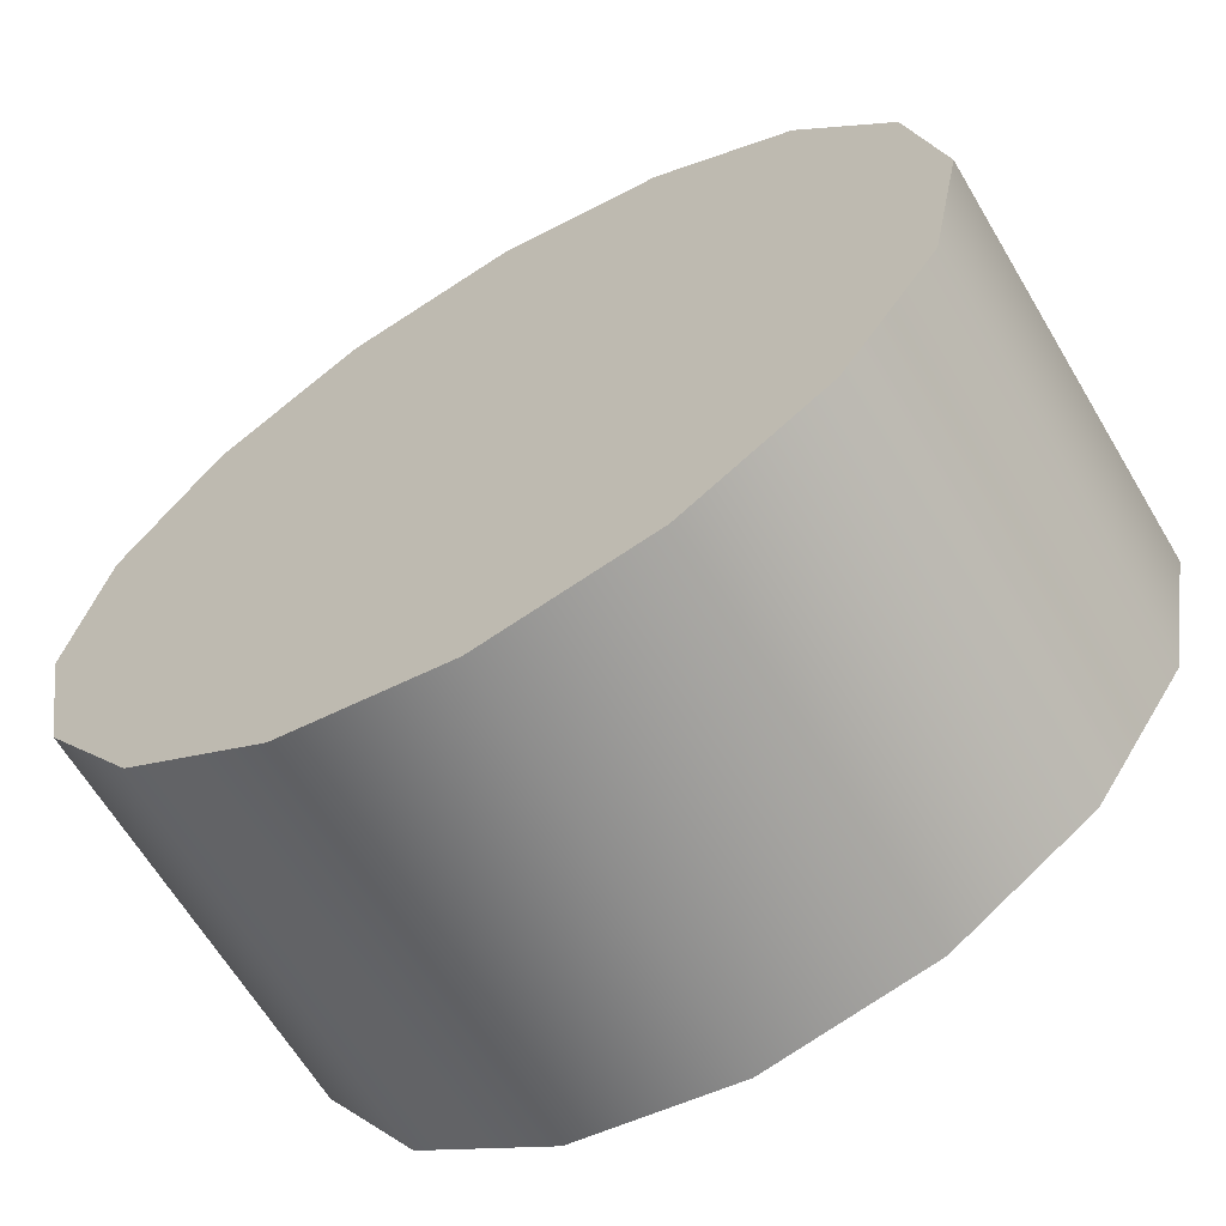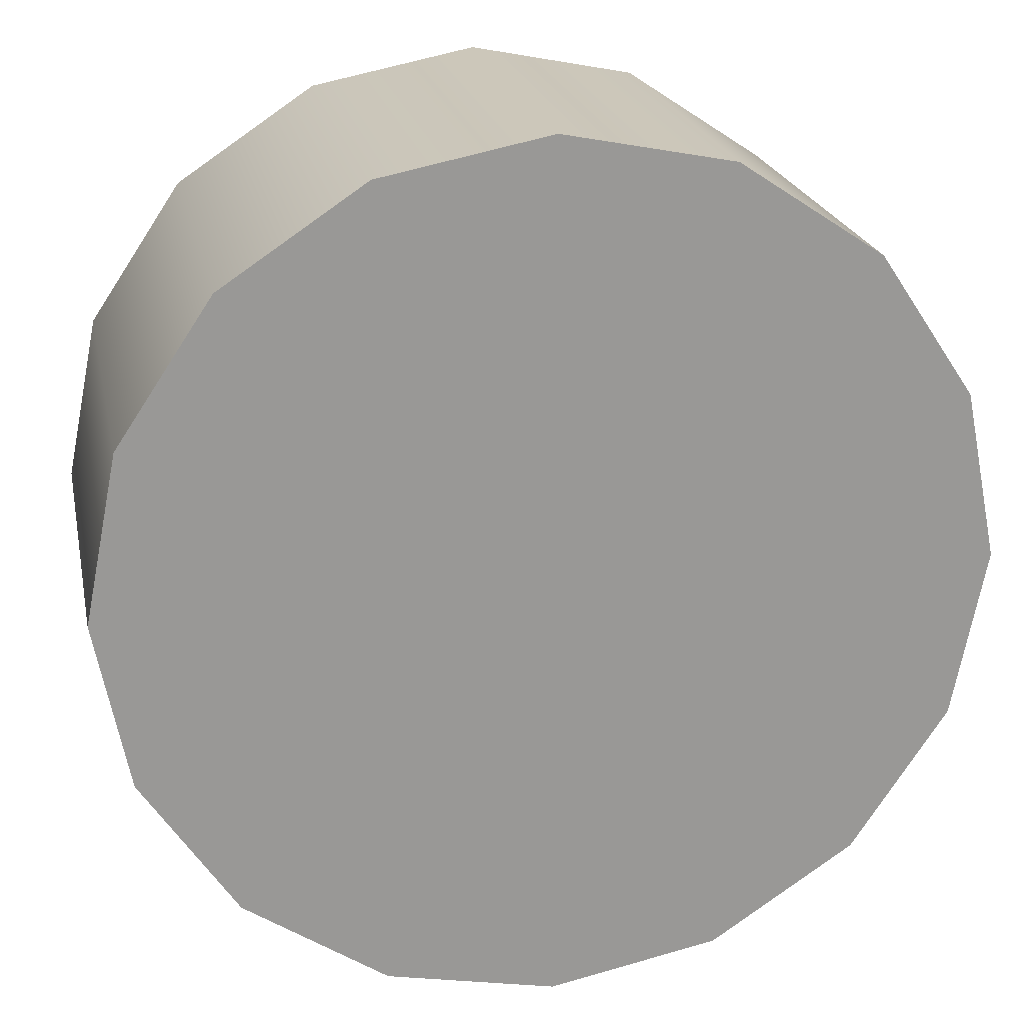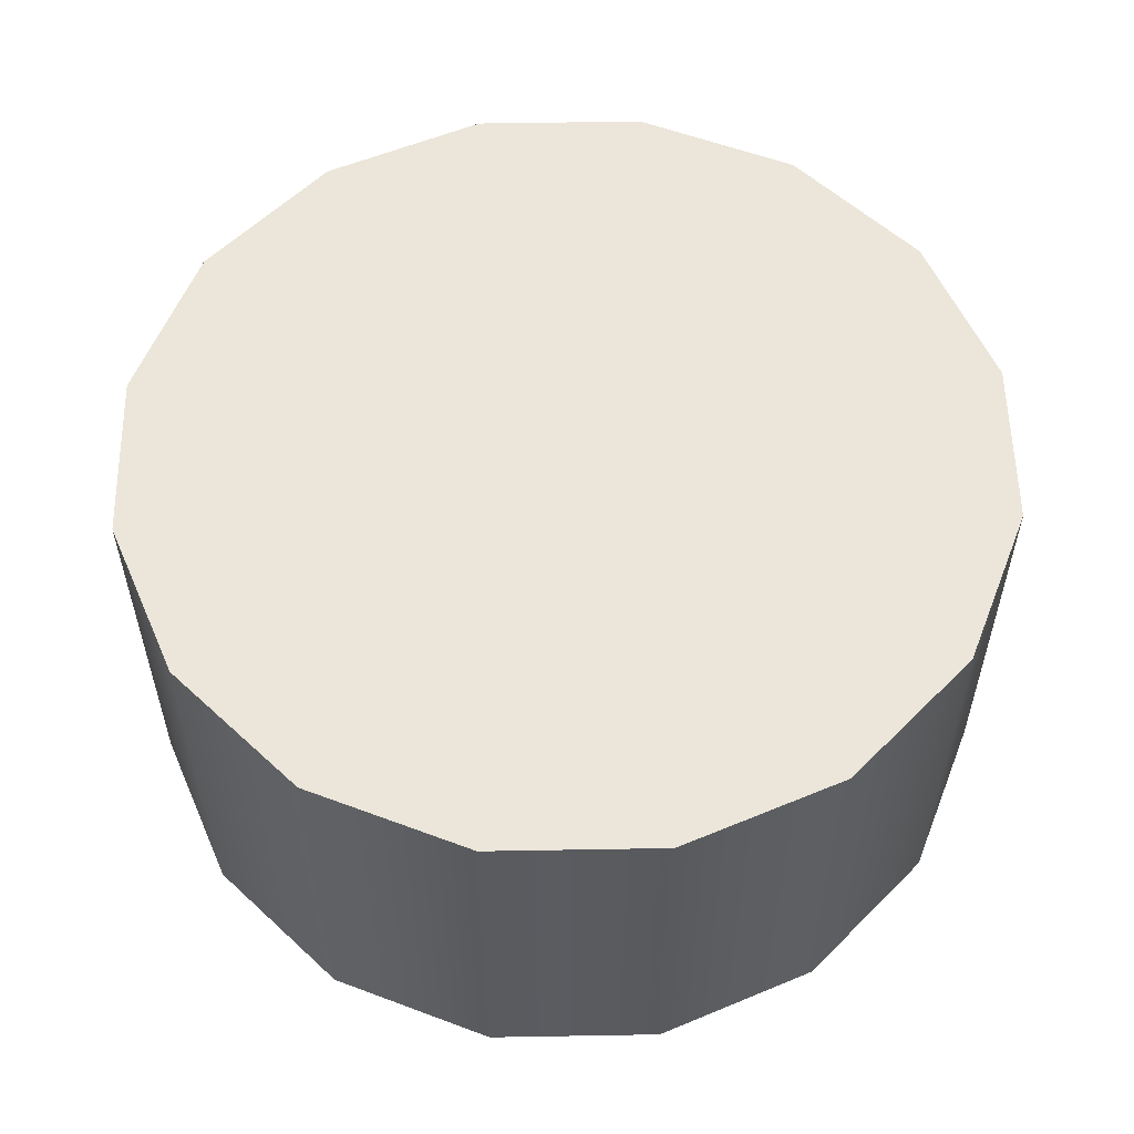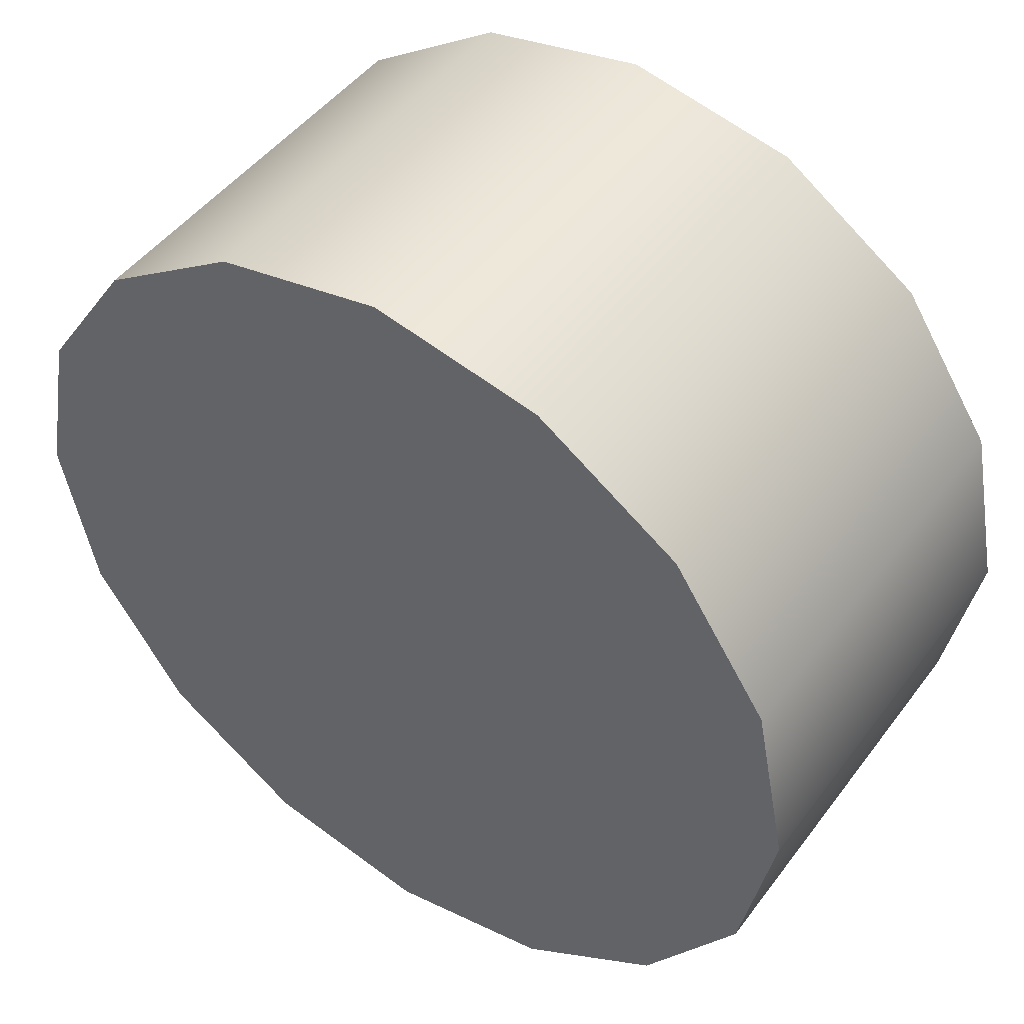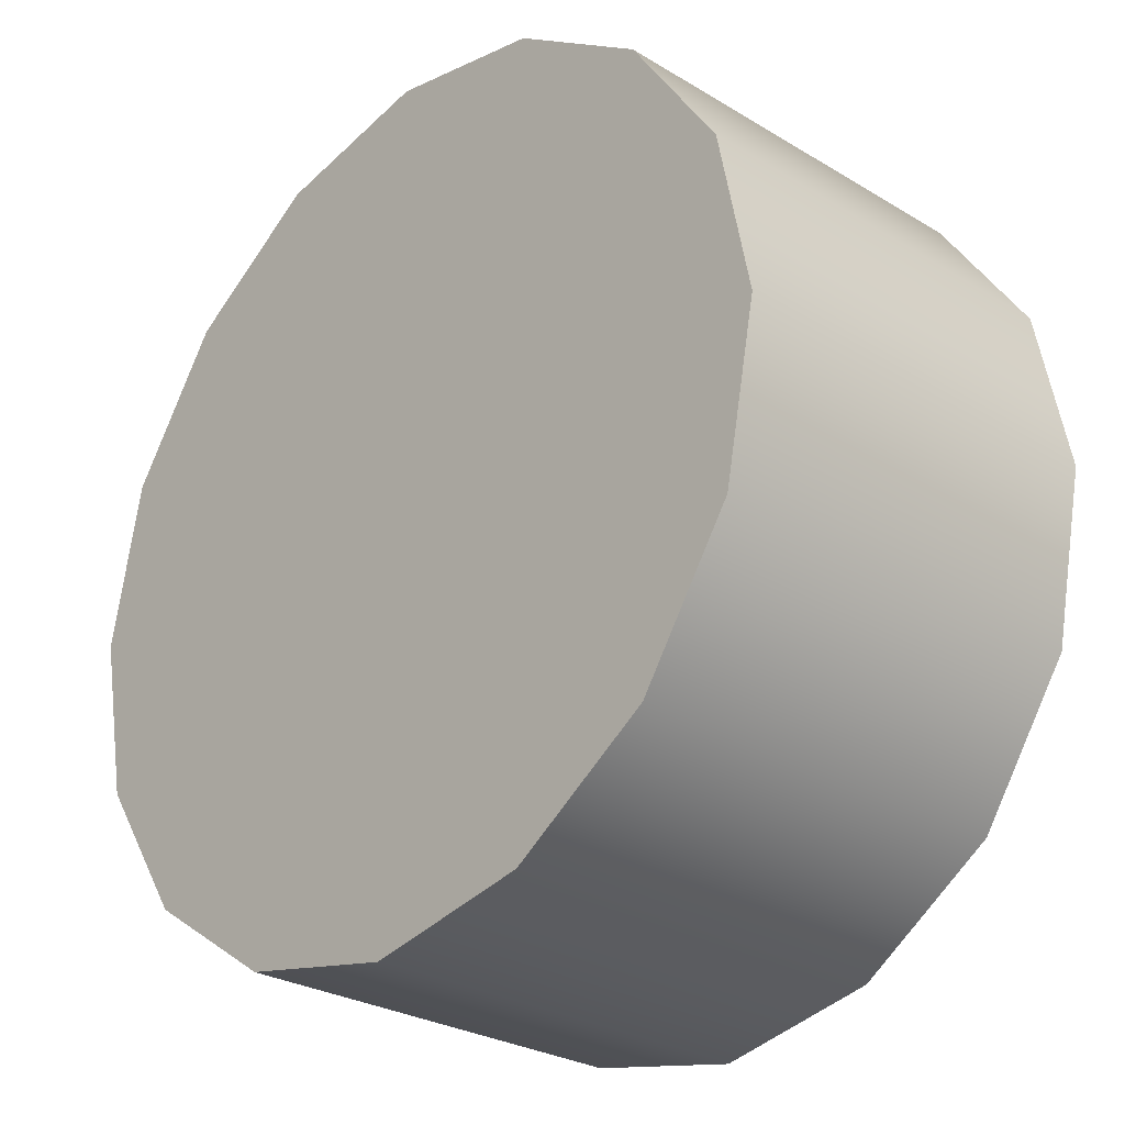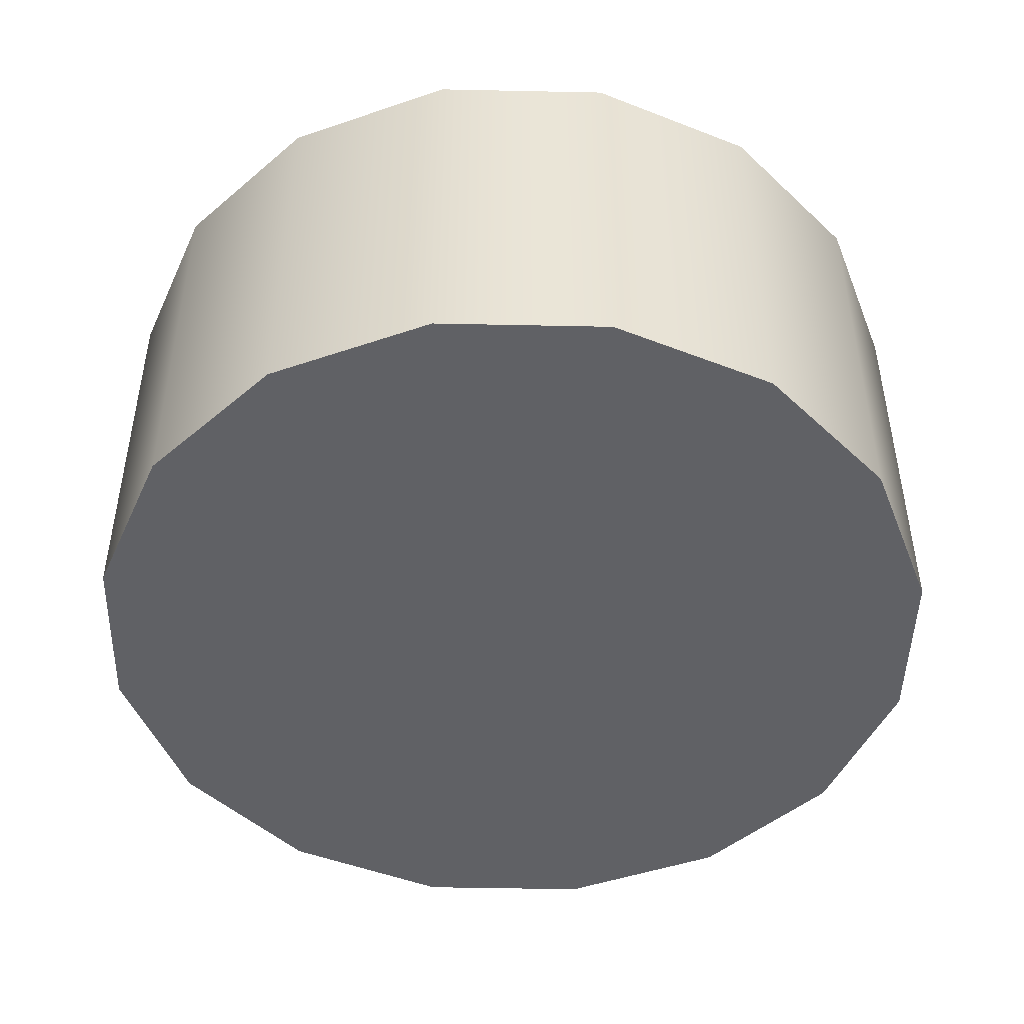
<metadata>
{"format":"obj","ext":"obj","renderer":"f3d","projection":"perspective","resolution":1024,"background":"white","views":[{"elev":-64.5,"azim":30.8,"up":"+Z"},{"elev":21.5,"azim":168.5,"up":"+Z"},{"elev":56.4,"azim":10.2,"up":"+Y"},{"elev":47.3,"azim":34.8,"up":"+Z"},{"elev":-27.5,"azim":-132.9,"up":"+Z"},{"elev":-47.2,"azim":122.4,"up":"+Y"}]}
</metadata>
<code>
v -0.1668 -0.08436 -0.06911
v -0.1668 0.08436 -0.06911
v -0.1277 0.08436 -0.1277
v -0.1277 -0.08436 -0.1277
v -0.06911 0.08436 -0.1668
v -0.06911 -0.08436 -0.1668
v -9.149e-08 0.08436 -0.1806
v -9.149e-08 -0.08436 -0.1806
v 0.06911 0.08436 -0.1668
v 0.06911 -0.08436 -0.1668
v 0.1277 0.08436 -0.1277
v 0.1277 -0.08436 -0.1277
v 0.1668 0.08436 -0.06911
v 0.1668 -0.08436 -0.06911
v 0.1806 0.08436 -6.458e-08
v 0.1806 -0.08436 -6.458e-08
v 0.1668 0.08436 0.06911
v 0.1668 -0.08436 0.06911
v 0.1277 0.08436 0.1277
v 0.1277 -0.08436 0.1277
v 0.06911 0.08436 0.1668
v 0.06911 -0.08436 0.1668
v 2.691e-08 0.08436 0.1806
v 2.691e-08 -0.08436 0.1806
v -0.06911 0.08436 0.1668
v -0.06911 -0.08436 0.1668
v -0.1277 0.08436 0.1277
v -0.1277 -0.08436 0.1277
v -0.1668 0.08436 0.06911
v -0.1668 -0.08436 0.06911
v -0.1806 0.08436 0
v -0.1806 -0.08436 0
v -0.1668 0.08436 -0.06911
v -0.1668 -0.08436 -0.06911
v -0.1277 -0.08436 -0.1277
v 0 -0.08436 0
v -0.1668 -0.08436 -0.06911
v -0.06911 -0.08436 -0.1668
v -9.149e-08 -0.08436 -0.1806
v 0.06911 -0.08436 -0.1668
v 0.1277 -0.08436 -0.1277
v 0.1668 -0.08436 -0.06911
v 0.1806 -0.08436 -6.458e-08
v 0.1668 -0.08436 0.06911
v 0.1277 -0.08436 0.1277
v 0.06911 -0.08436 0.1668
v 2.691e-08 -0.08436 0.1806
v -0.06911 -0.08436 0.1668
v -0.1277 -0.08436 0.1277
v -0.1668 -0.08436 0.06911
v -0.1806 -0.08436 0
v -0.1668 0.08436 -0.06911
v 0 0.08436 0
v -0.1277 0.08436 -0.1277
v -0.06911 0.08436 -0.1668
v -9.149e-08 0.08436 -0.1806
v 0.06911 0.08436 -0.1668
v 0.1277 0.08436 -0.1277
v 0.1668 0.08436 -0.06911
v 0.1806 0.08436 -6.458e-08
v 0.1668 0.08436 0.06911
v 0.1277 0.08436 0.1277
v 0.06911 0.08436 0.1668
v 2.691e-08 0.08436 0.1806
v -0.06911 0.08436 0.1668
v -0.1277 0.08436 0.1277
v -0.1668 0.08436 0.06911
v -0.1806 0.08436 0
g cylinder_col
f 1 2 3
f 1 3 4
f 4 3 5
f 4 5 6
f 6 5 7
f 6 7 8
f 8 7 9
f 8 9 10
f 10 9 11
f 10 11 12
f 12 11 13
f 12 13 14
f 14 13 15
f 14 15 16
f 16 15 17
f 16 17 18
f 18 17 19
f 18 19 20
f 20 19 21
f 20 21 22
f 22 21 23
f 22 23 24
f 24 23 25
f 24 25 26
f 26 25 27
f 26 27 28
f 28 27 29
f 28 29 30
f 30 29 31
f 30 31 32
f 32 31 33
f 32 33 34
f 35 36 37
f 38 36 35
f 39 36 38
f 40 36 39
f 41 36 40
f 42 36 41
f 43 36 42
f 44 36 43
f 45 36 44
f 46 36 45
f 47 36 46
f 48 36 47
f 49 36 48
f 50 36 49
f 51 36 50
f 37 36 51
f 52 53 54
f 54 53 55
f 55 53 56
f 56 53 57
f 57 53 58
f 58 53 59
f 59 53 60
f 60 53 61
f 61 53 62
f 62 53 63
f 63 53 64
f 64 53 65
f 65 53 66
f 66 53 67
f 67 53 68
f 68 53 52

</code>
